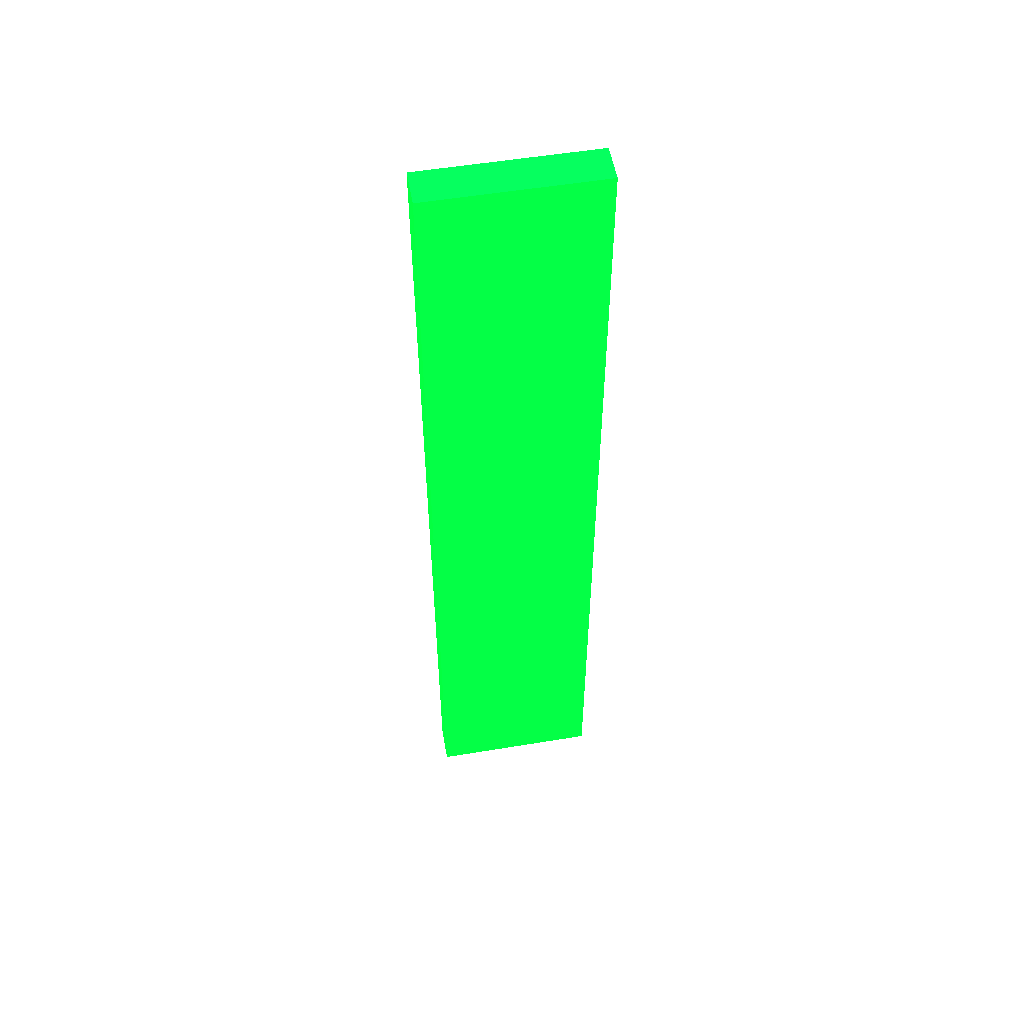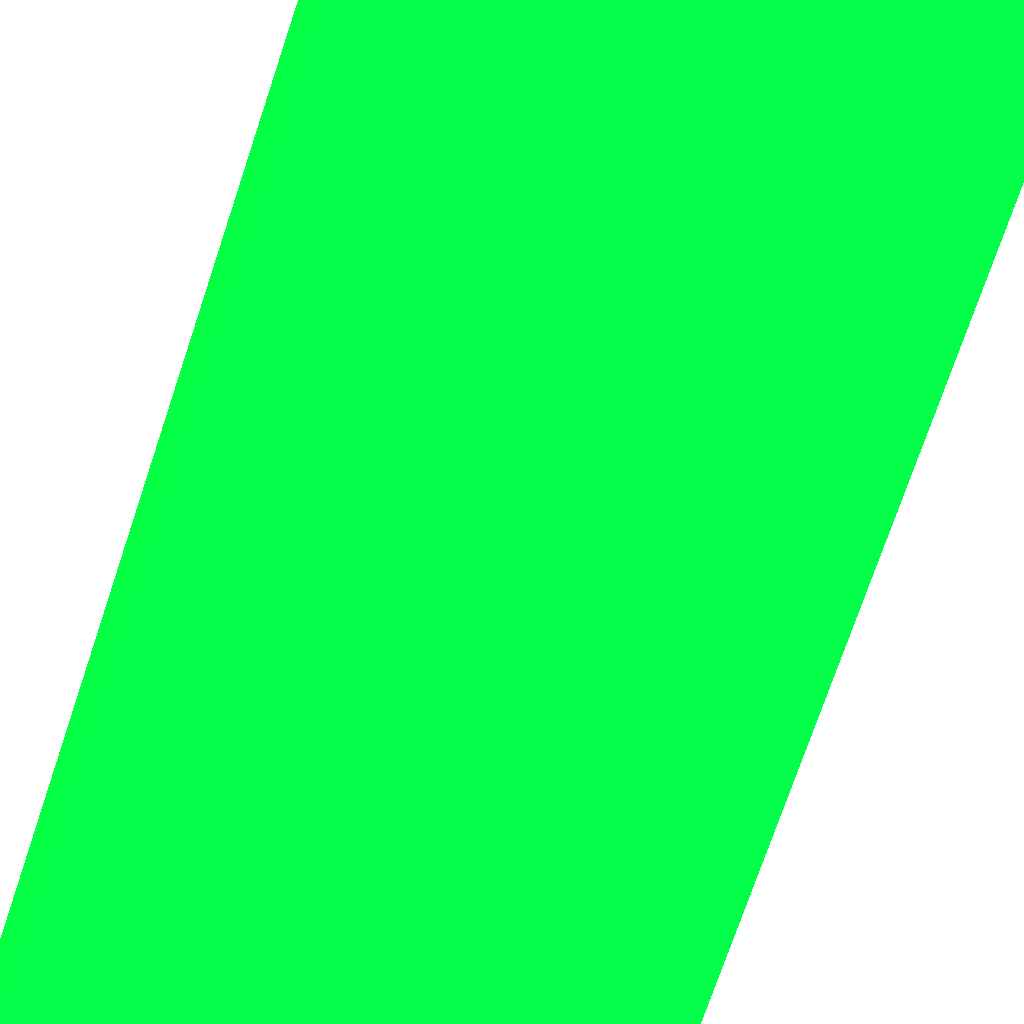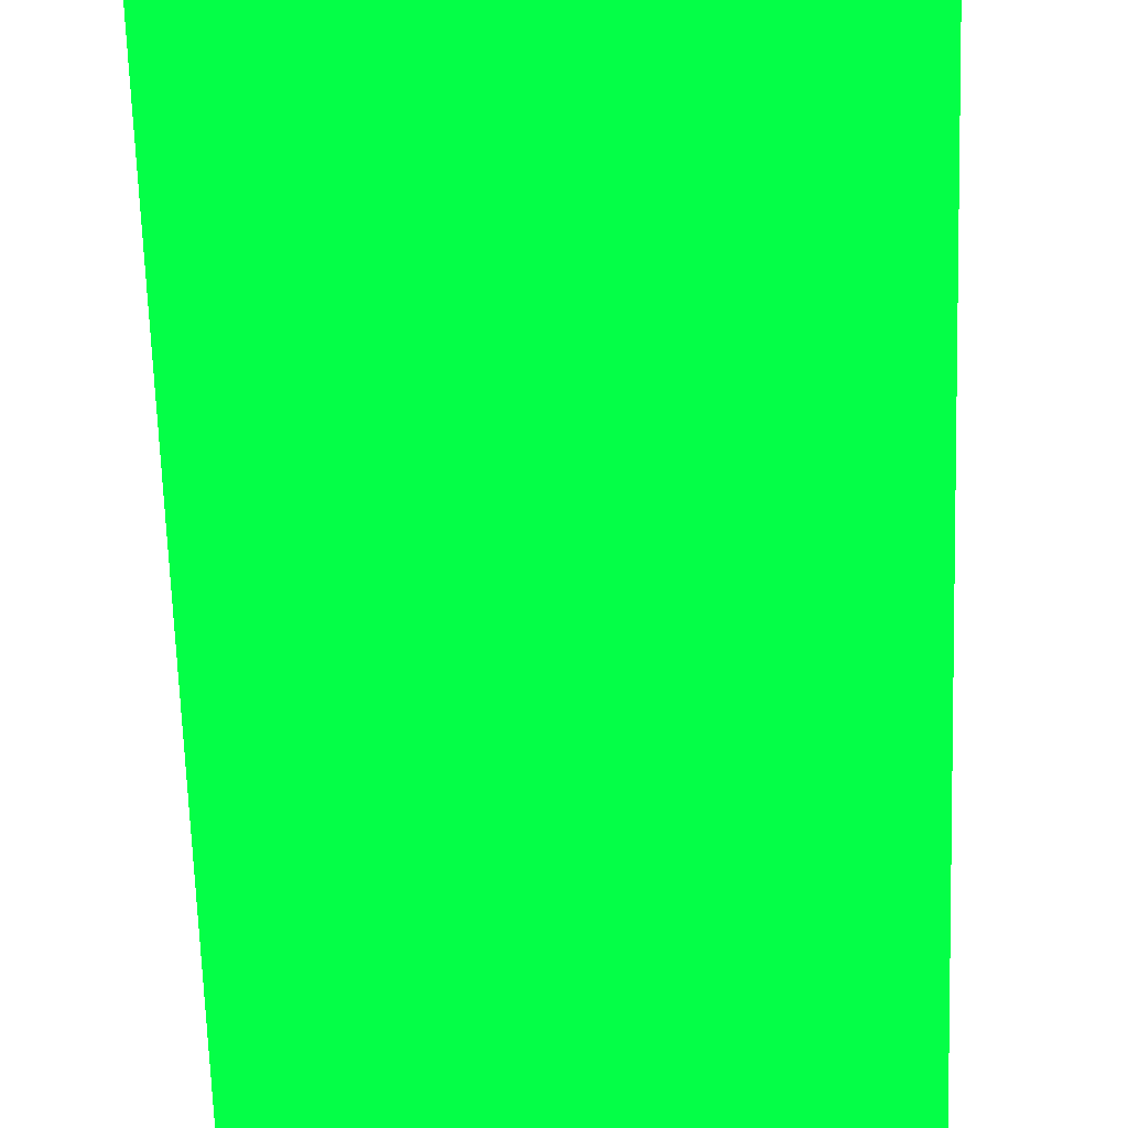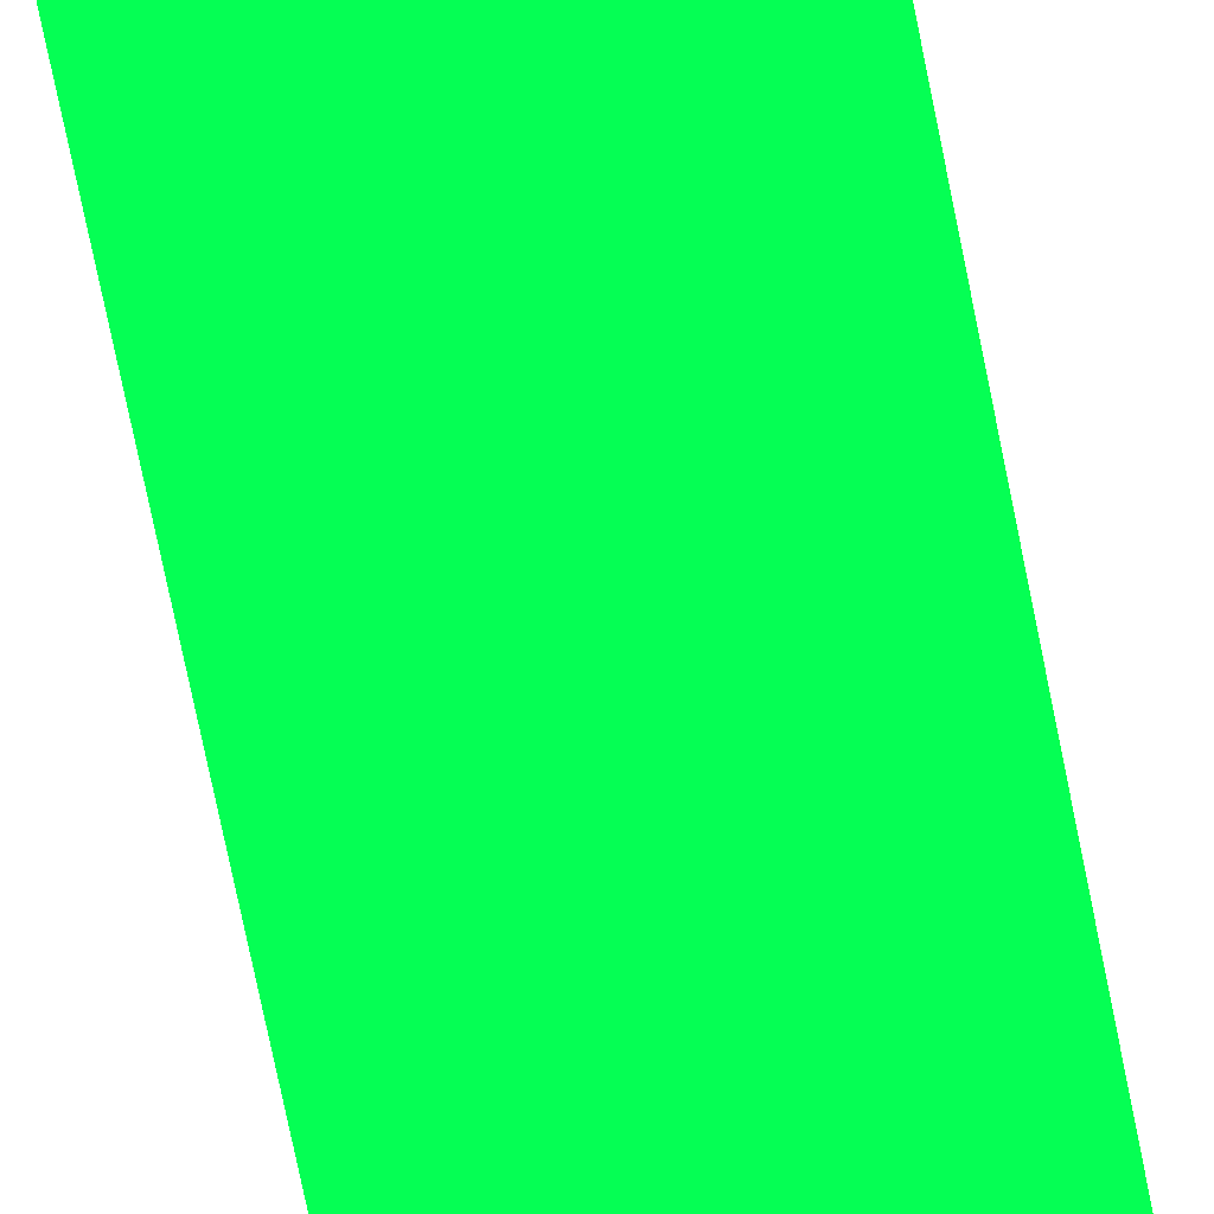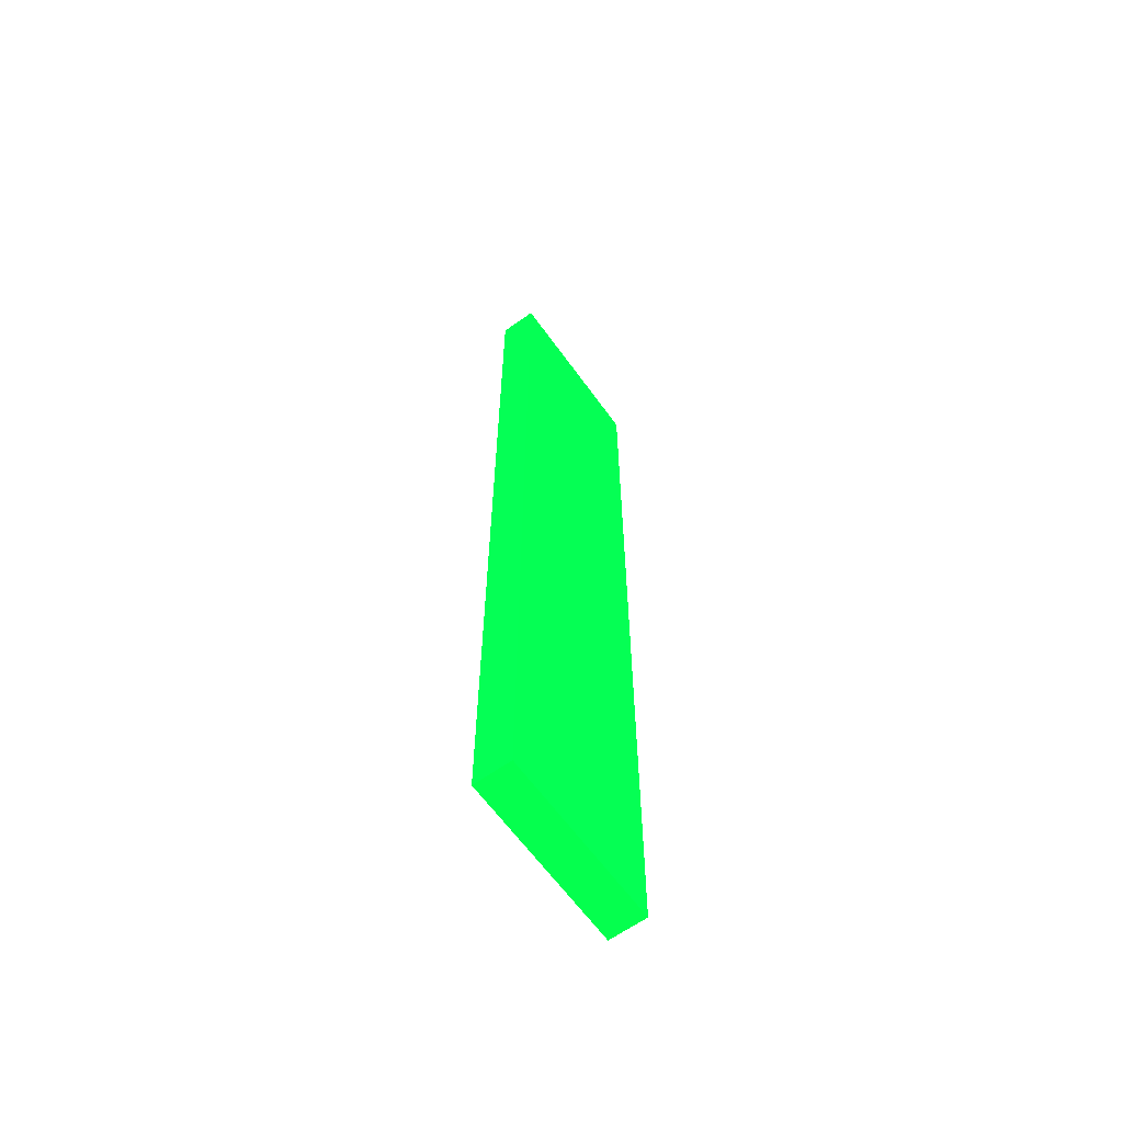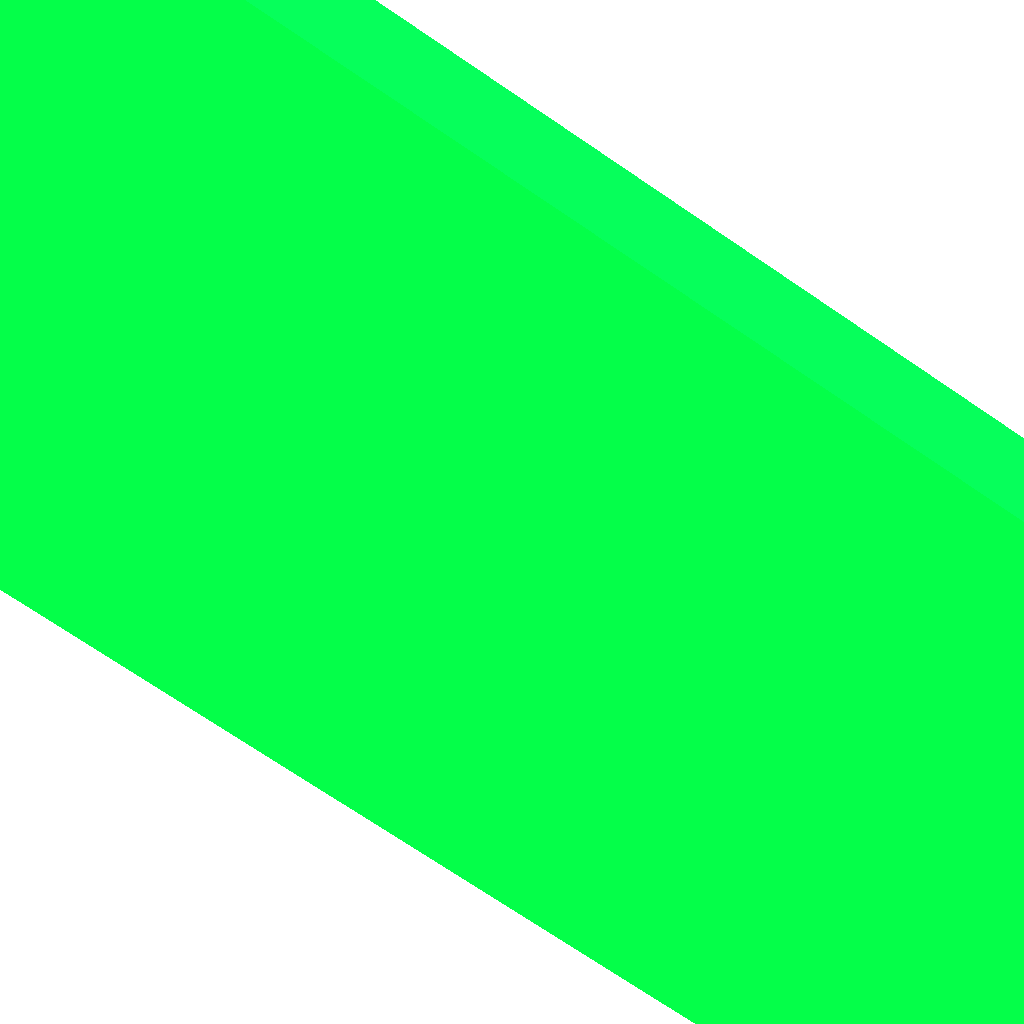
<metadata>
{"format":"obj","ext":"obj","renderer":"f3d","projection":"perspective","resolution":1024,"background":"white","views":[{"elev":54.0,"azim":-10.0,"up":"+Y"},{"elev":-56.1,"azim":163.8,"up":"+Z"},{"elev":-45.0,"azim":-178.6,"up":"+Z"},{"elev":-74.5,"azim":11.5,"up":"+Z"},{"elev":-63.2,"azim":-54.3,"up":"+Y"},{"elev":-53.6,"azim":51.1,"up":"+Z"}]}
</metadata>
<code>
v -20.92 12.21 -30 0.01176 0.9882 0.2
v -15.82 12.21 -30 0.01176 0.9882 0.2
v -20.92 12.21 -28.91 0.01176 0.9882 0.2
v -20.92 40.49 -30 0.01176 0.9882 0.2
v -15.82 12.21 -28.91 0.01176 0.9882 0.2
v -15.82 40.49 -30 0.01176 0.9882 0.2
v -20.92 40.49 -28.91 0.01176 0.9882 0.2
v -15.82 40.49 -28.91 0.01176 0.9882 0.2
f 1 2 5
f 1 5 3
f 1 3 7
f 1 7 4
f 1 4 6
f 1 6 2
f 2 6 8
f 2 8 5
f 3 5 8
f 3 8 7
f 4 7 8
f 4 8 6

</code>
